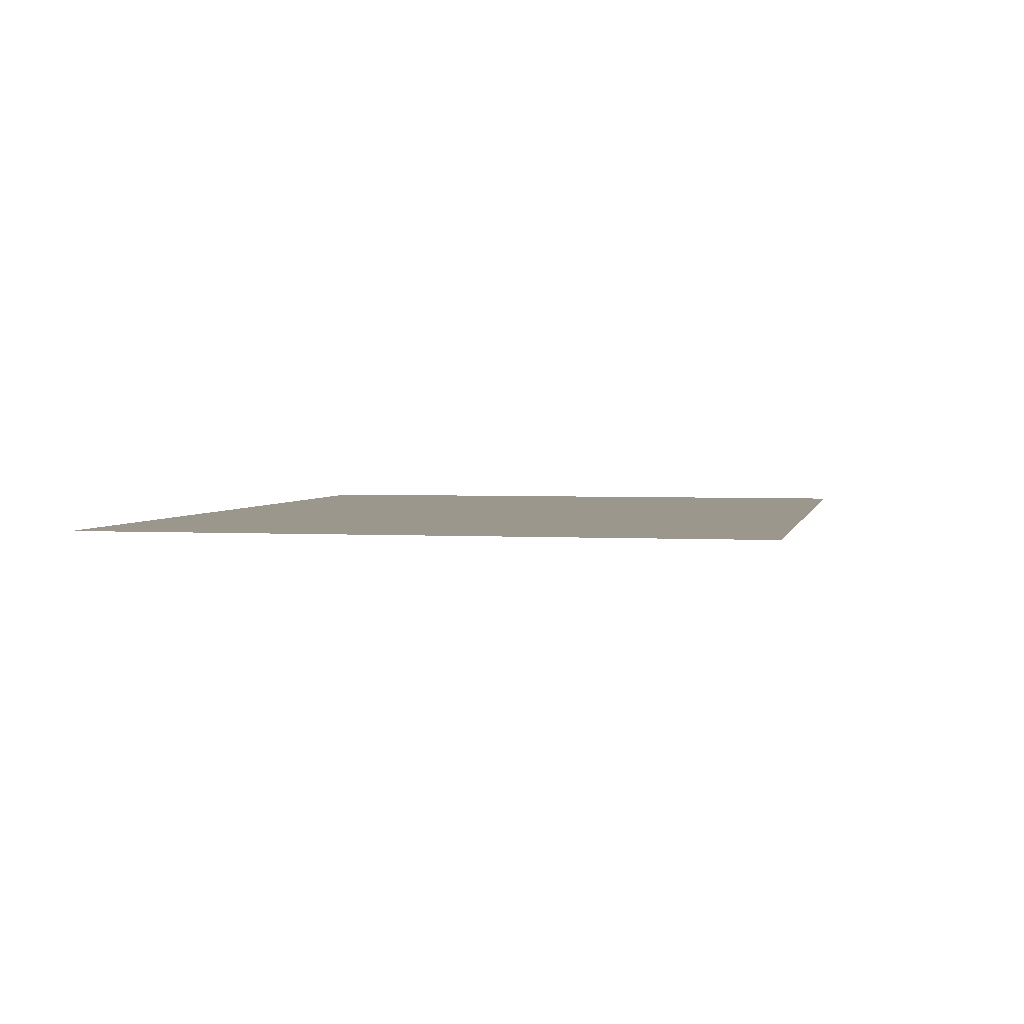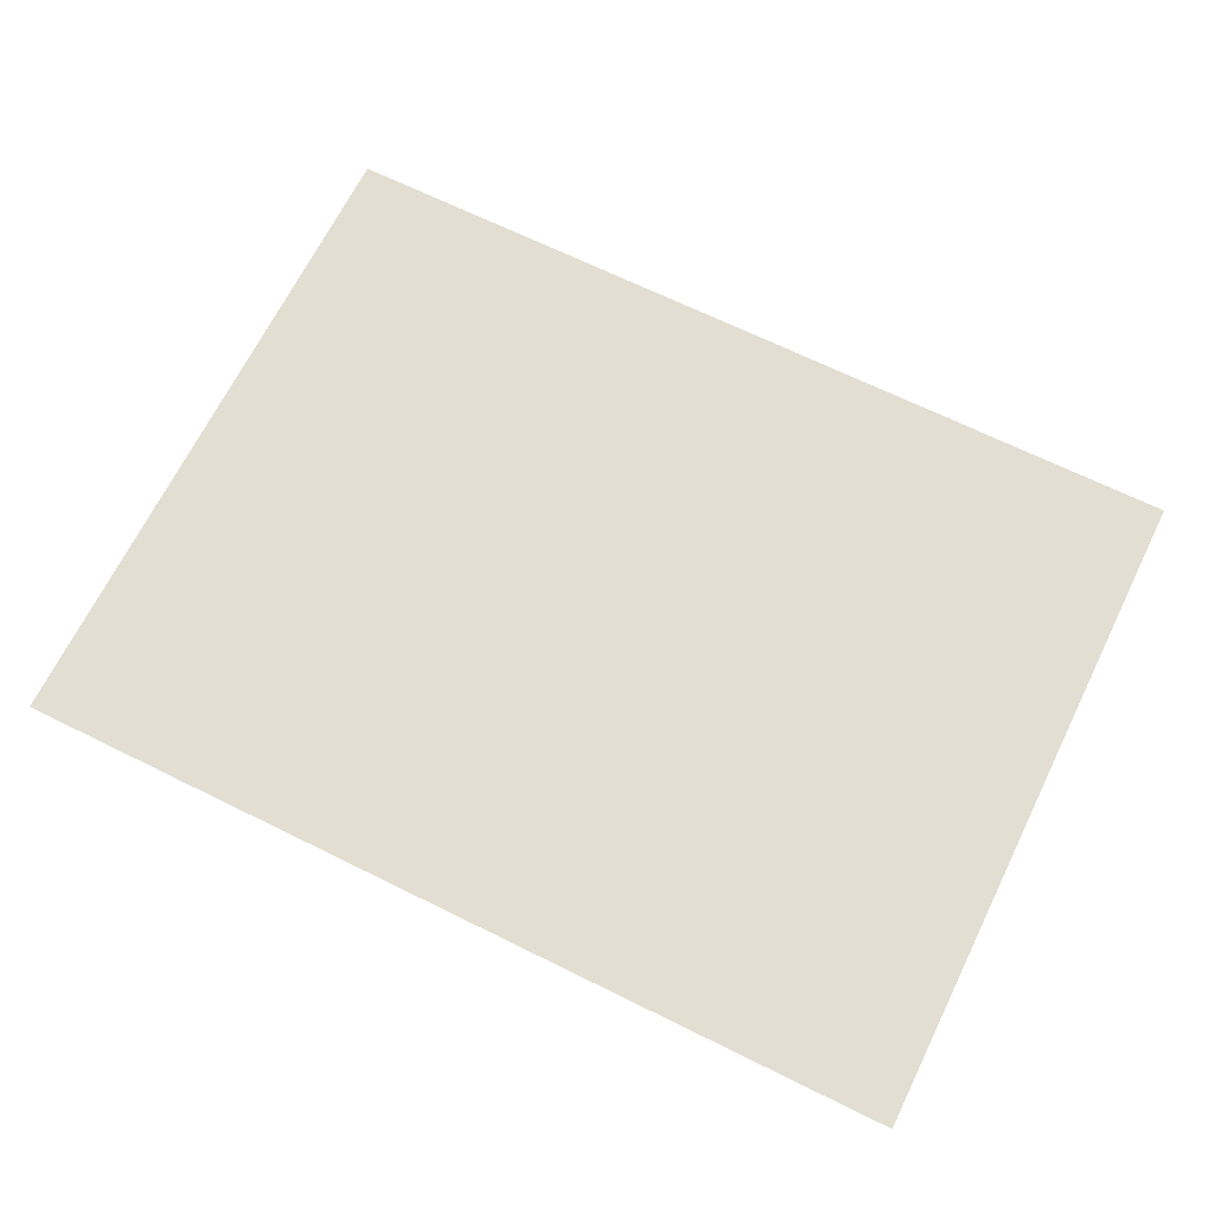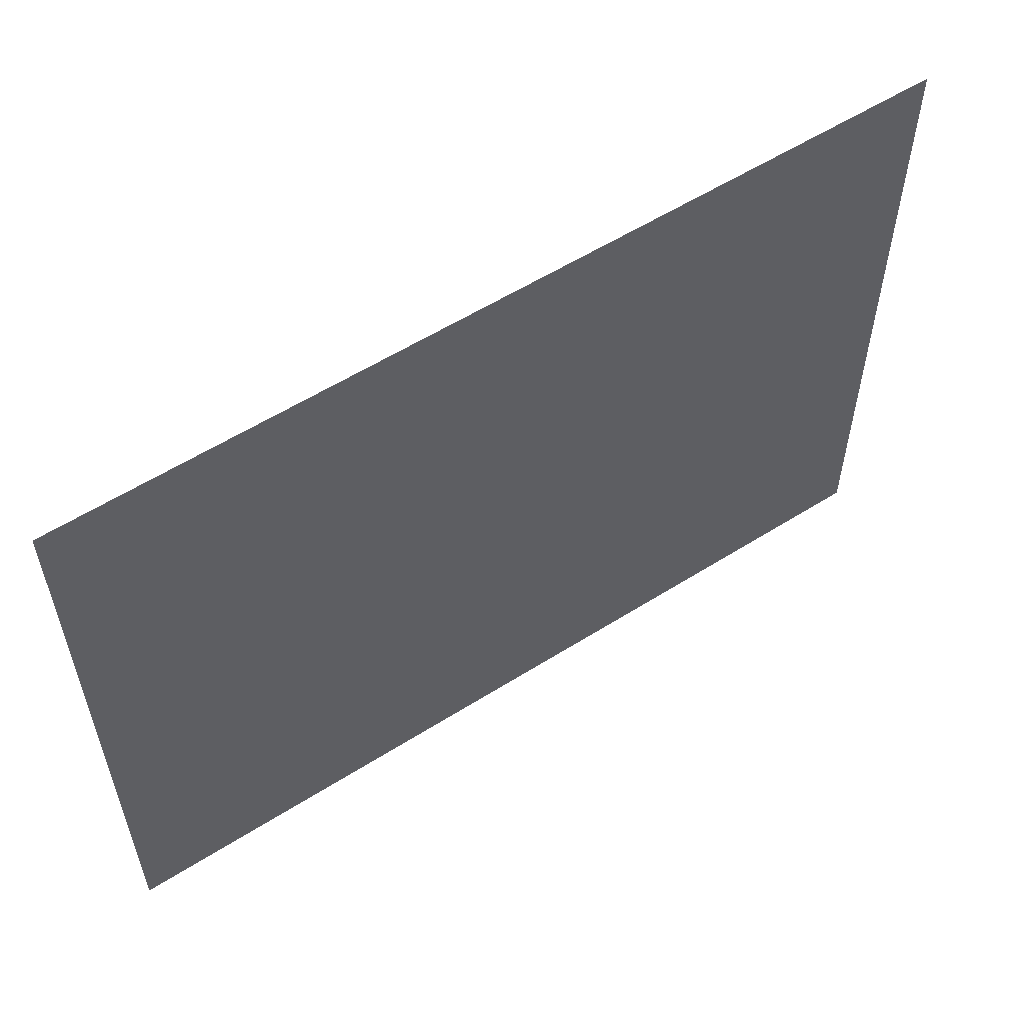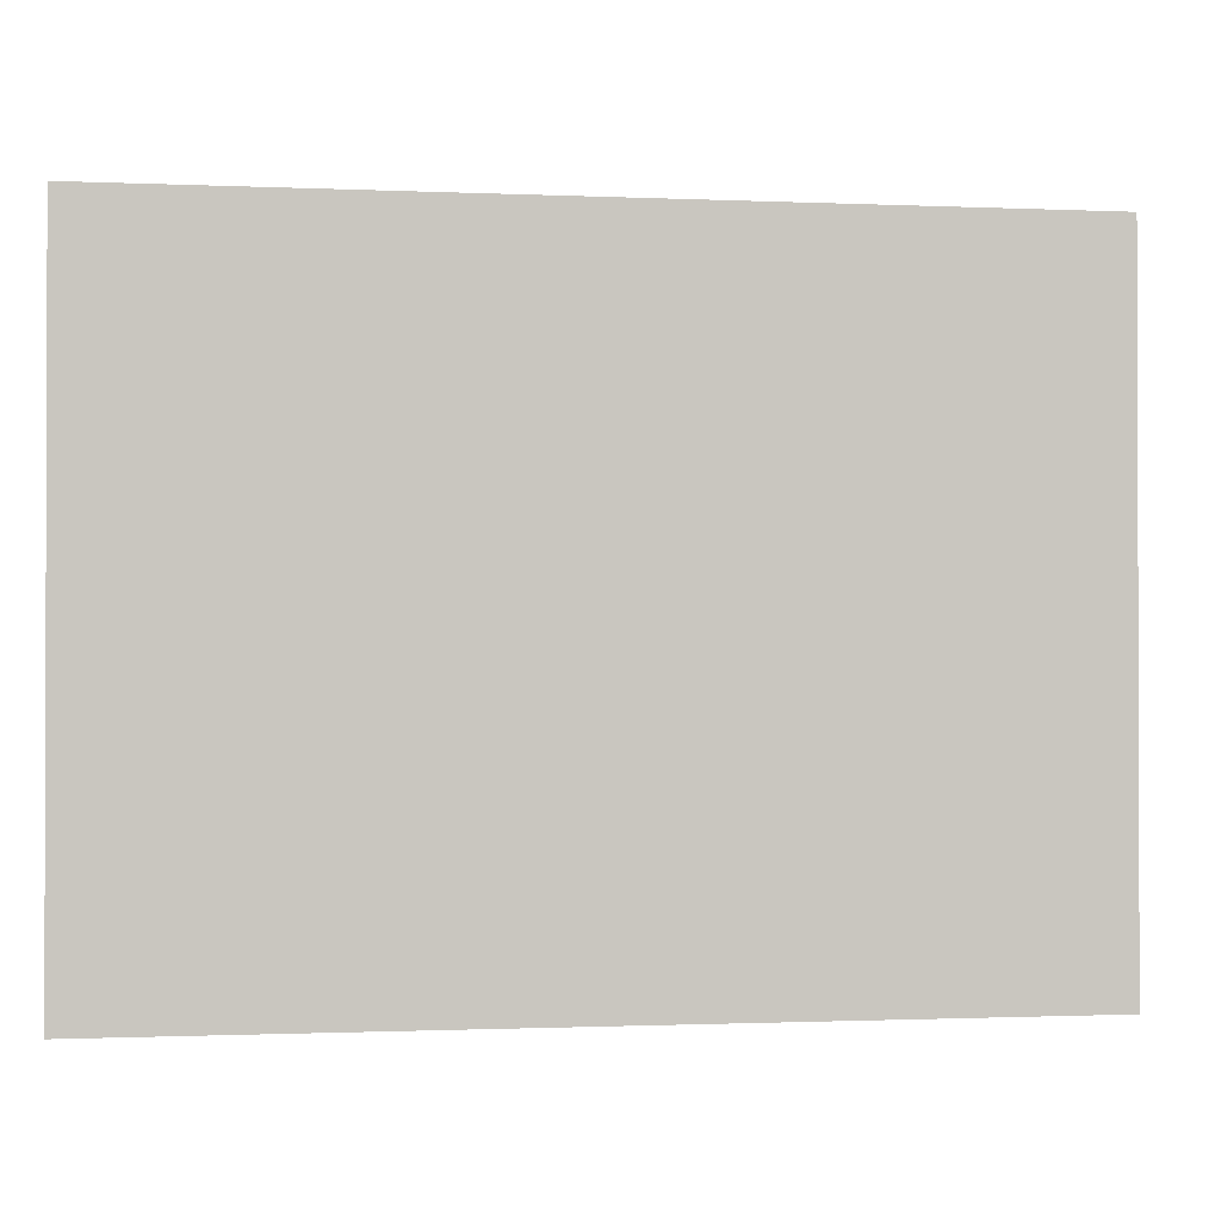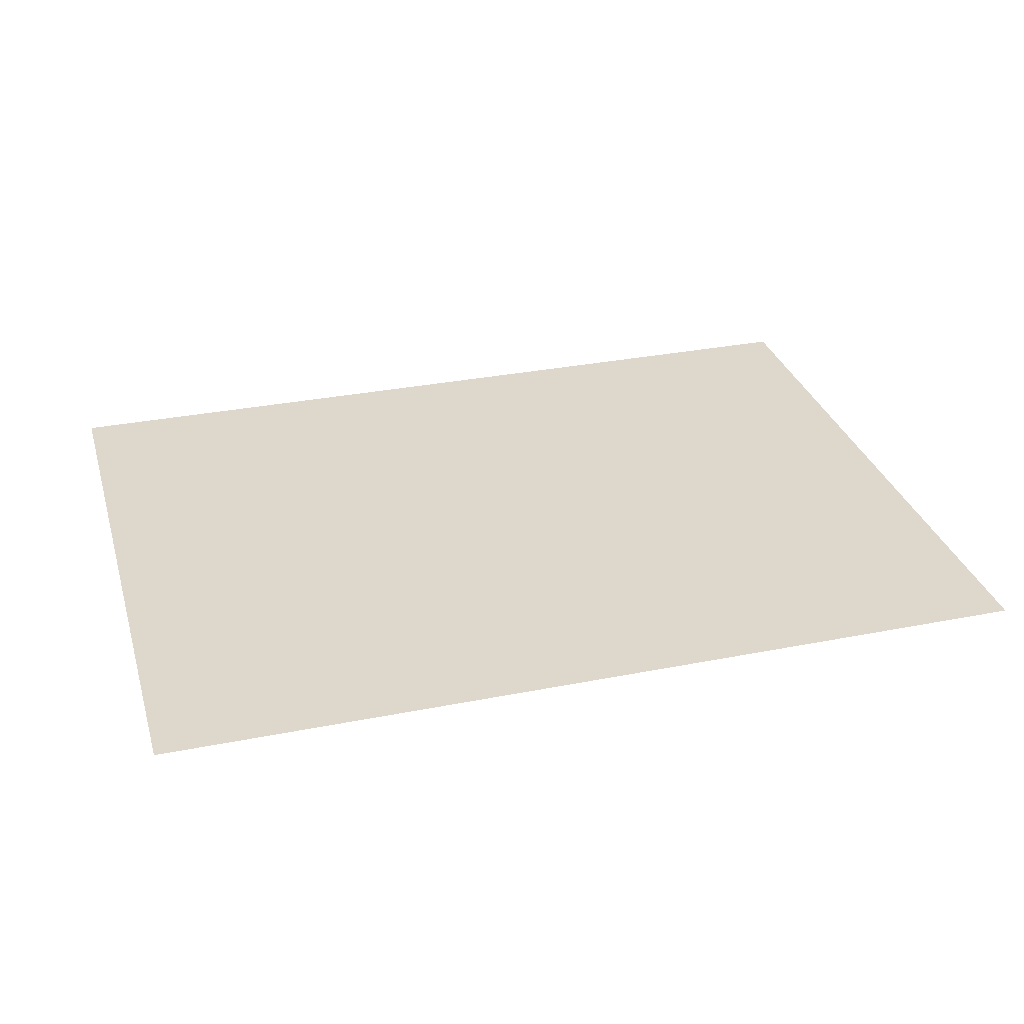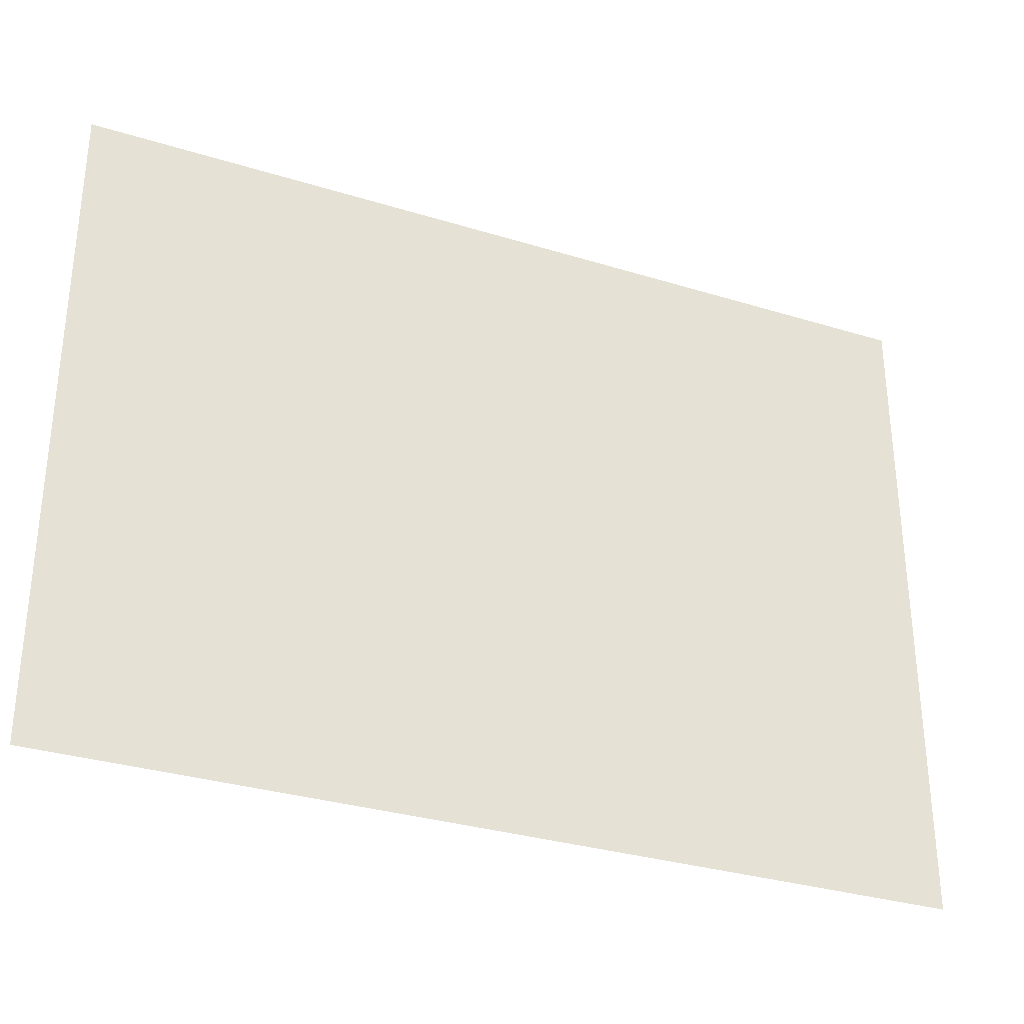
<metadata>
{"format":"obj","ext":"obj","renderer":"f3d","projection":"perspective","resolution":1024,"background":"white","views":[{"elev":2.8,"azim":-78.2,"up":"+Z"},{"elev":67.8,"azim":26.3,"up":"+Z"},{"elev":56.8,"azim":146.6,"up":"+Y"},{"elev":-1.0,"azim":-9.4,"up":"+Y"},{"elev":31.2,"azim":-15.8,"up":"+Z"},{"elev":-32.0,"azim":-23.4,"up":"+Y"}]}
</metadata>
<code>
o Plane.001
v -2.493 -1.492 0.49
v 1.496 -1.492 0.49
v -2.493 1.5 0.49
v 1.496 1.5 0.49
f 1 2 4 3

</code>
